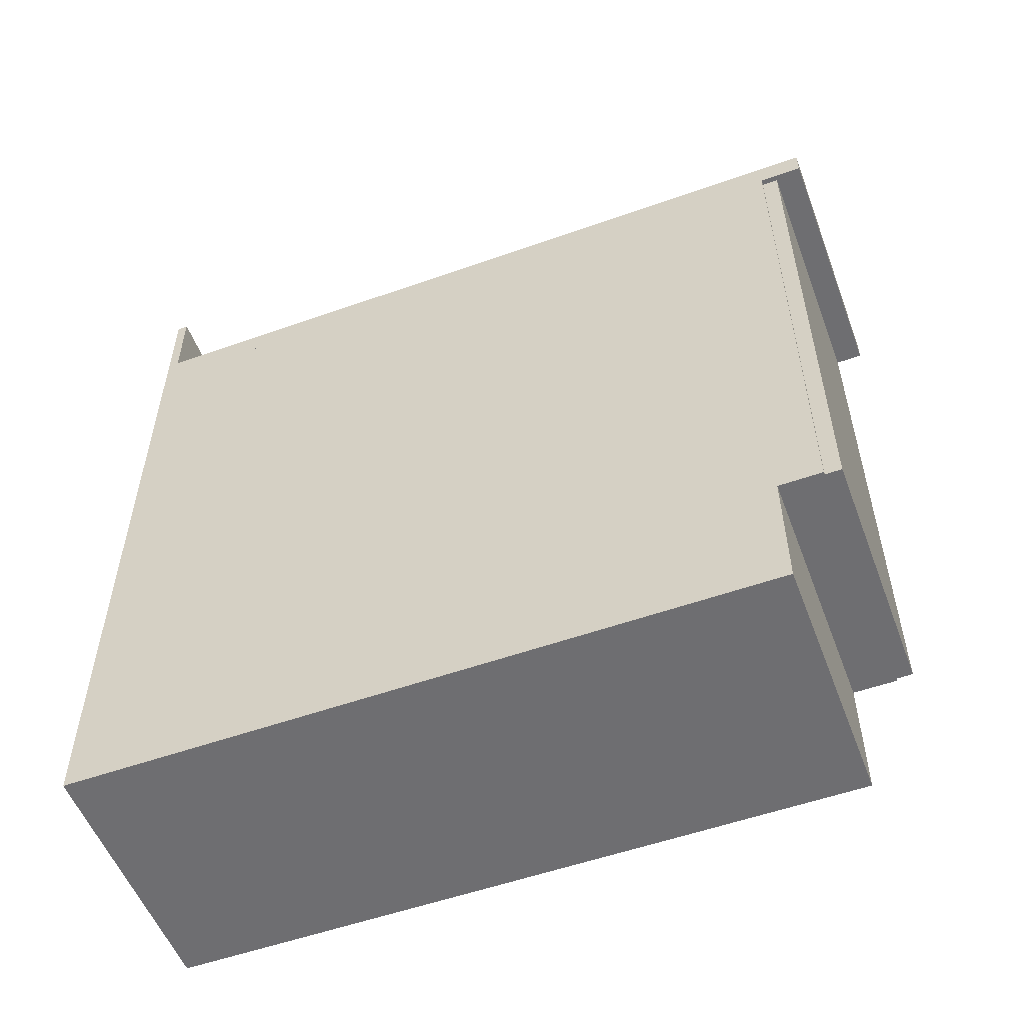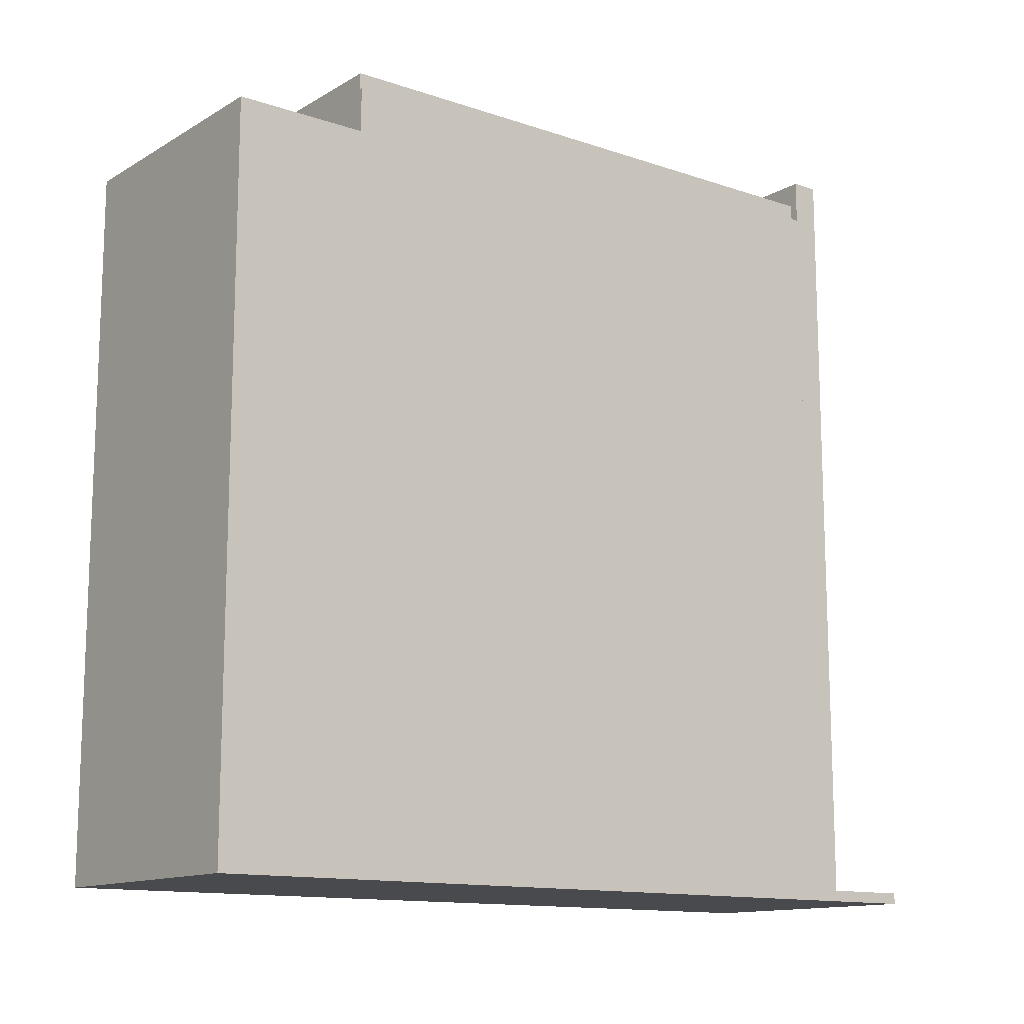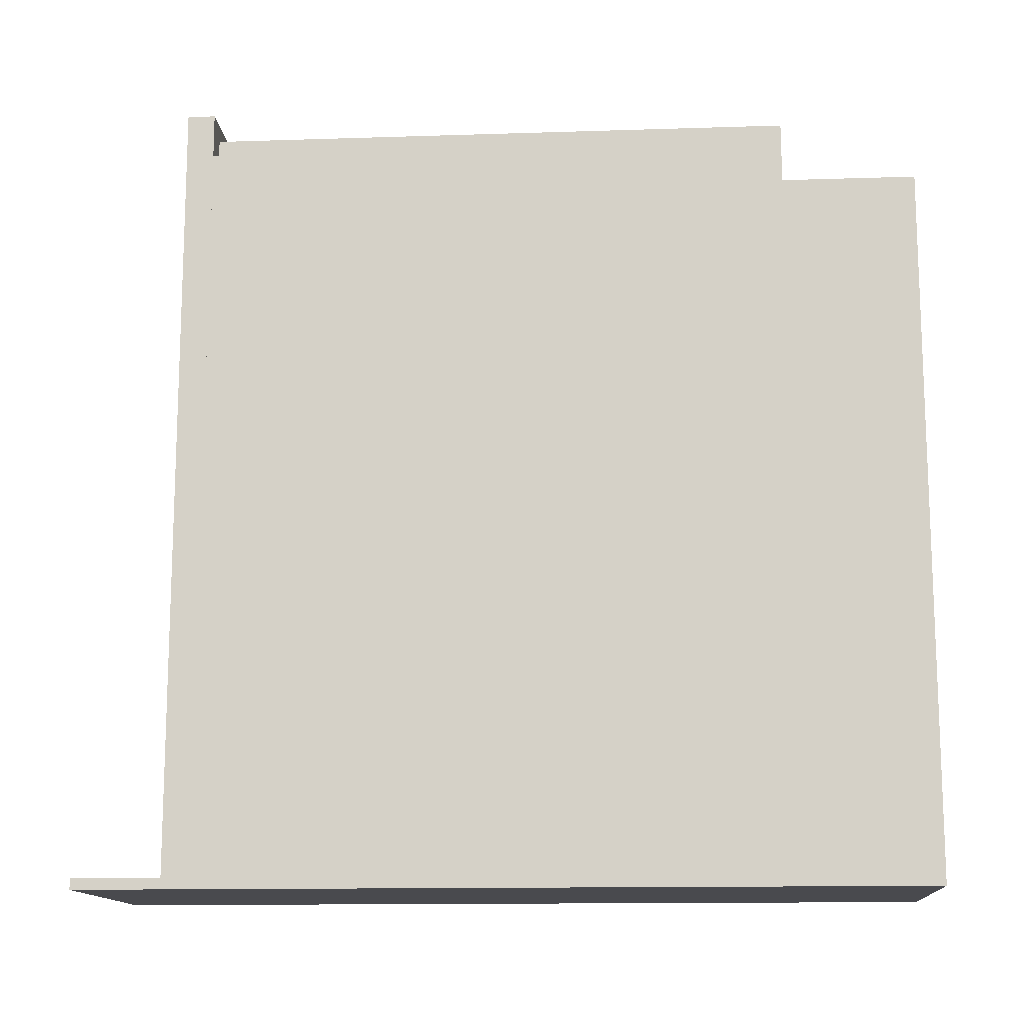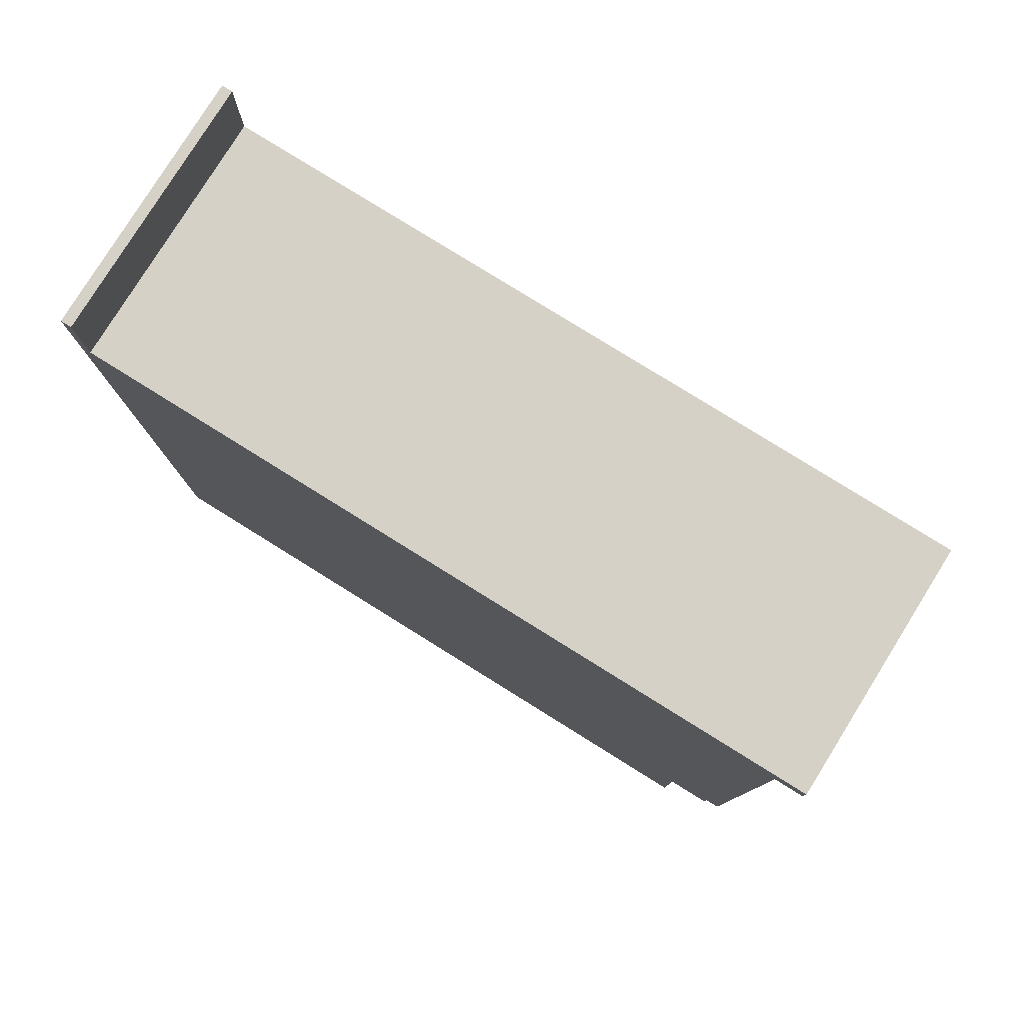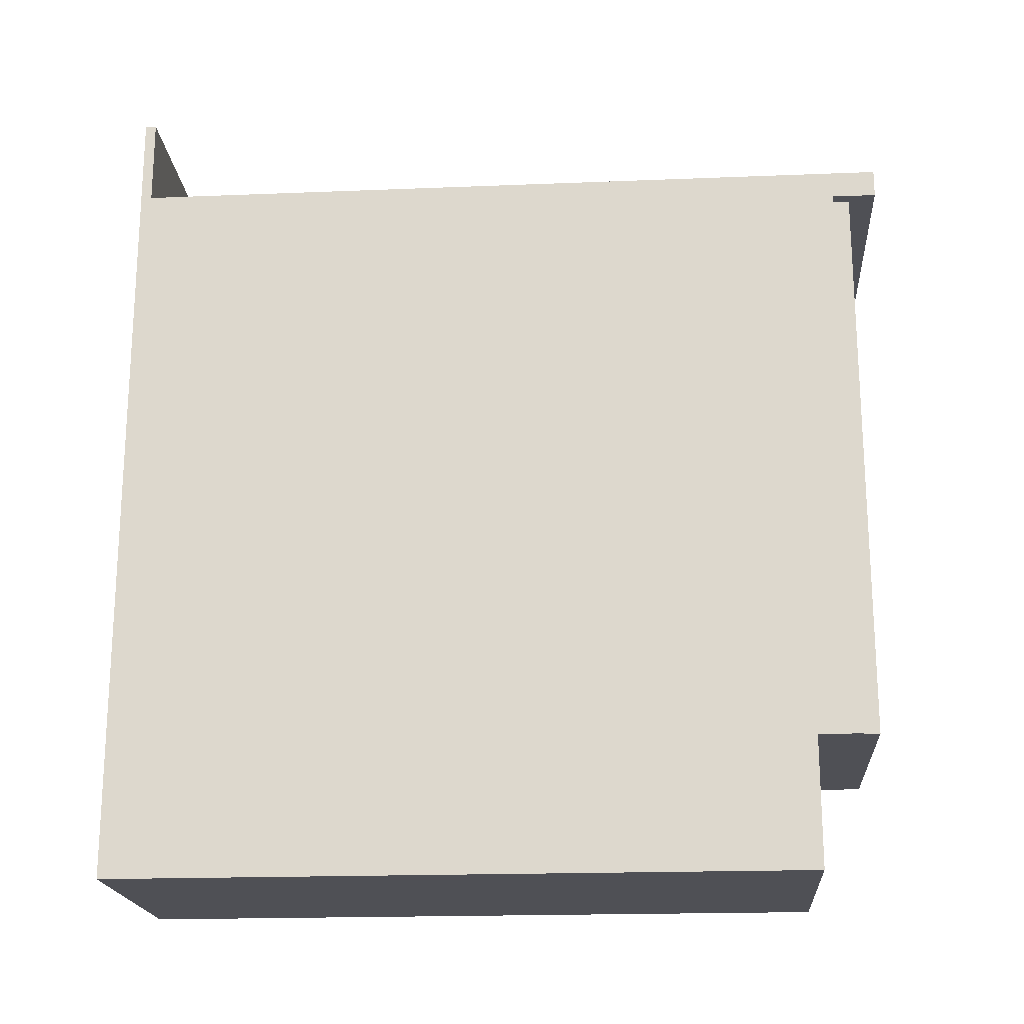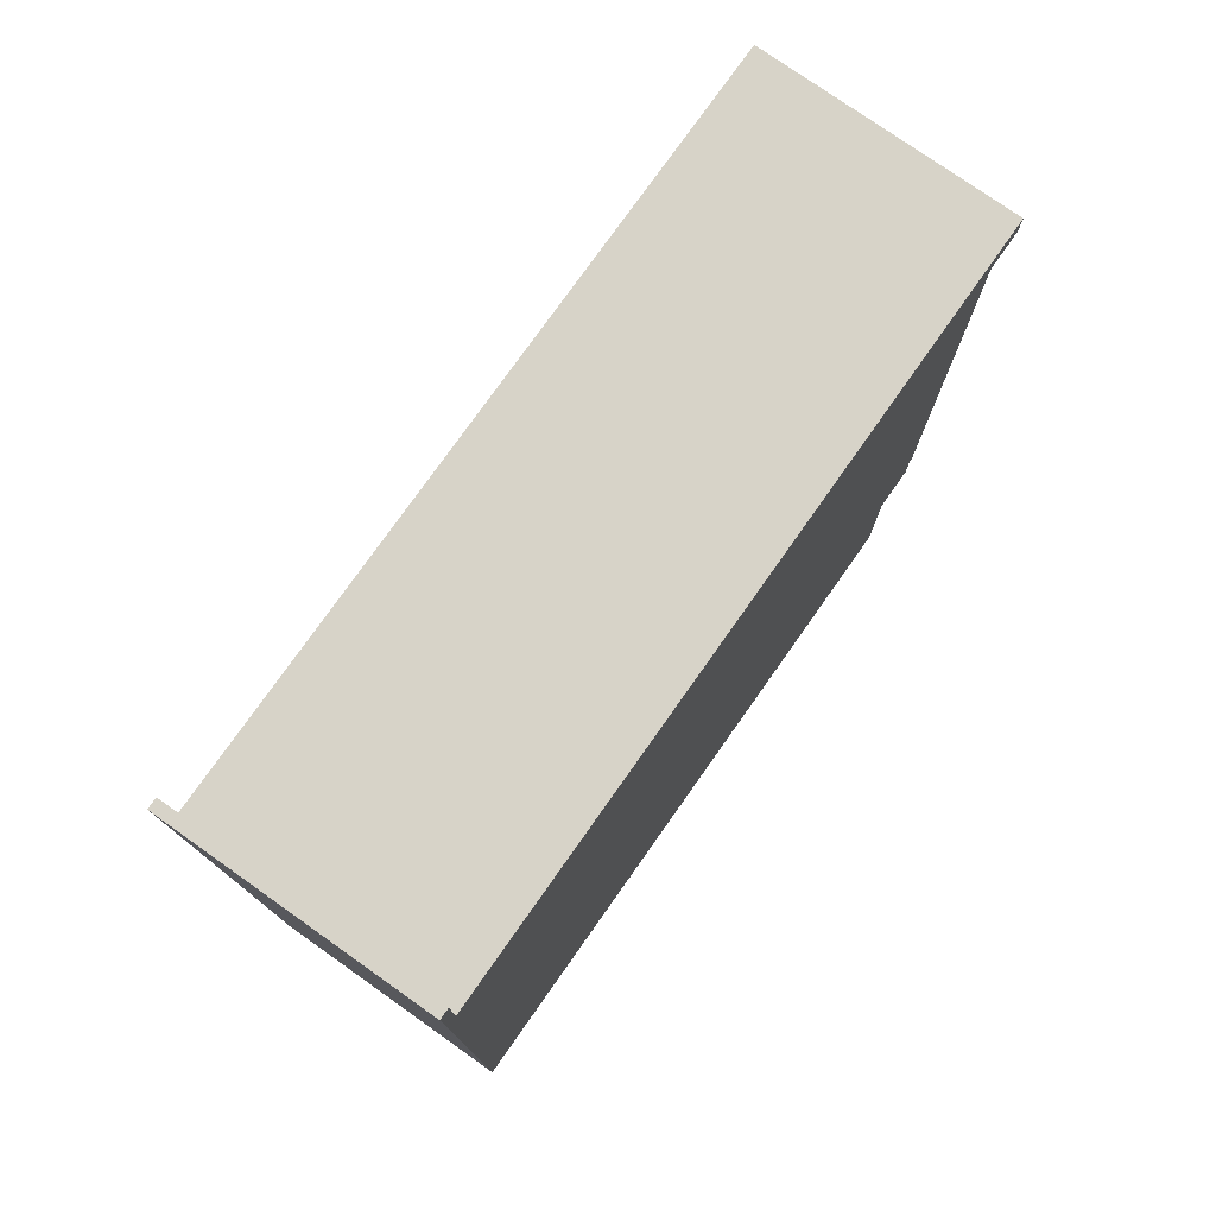
<metadata>
{"format":"obj","ext":"obj","renderer":"f3d","projection":"perspective","resolution":1024,"background":"white","views":[{"elev":-54.4,"azim":-69.4,"up":"+Y"},{"elev":-13.1,"azim":52.4,"up":"+Z"},{"elev":-13.4,"azim":-85.8,"up":"+Z"},{"elev":79.4,"azim":-58.1,"up":"+Y"},{"elev":-19.4,"azim":-85.7,"up":"+Y"},{"elev":76.9,"azim":-144.8,"up":"+Y"}]}
</metadata>
<code>
g Body_1
v 0.3016 0.1524 0.8636
v 0.3048 0.1524 0.8636
v 0.3016 0.8192 0.8636
v 0.3048 0.8255 0.8636
v 0.003175 0.8192 0.8636
v 1.11e-16 0.8255 0.8636
v 0.003175 0.1524 0.8636
v 1.11e-16 0.1524 0.8636
v 0.3048 0 0
v 0.3048 0 0.8128
v 1.11e-16 0 0
v 1.11e-16 0 0.8128
v 0.3048 0.8255 0
v 0.3048 0 0
v 0 0.8255 0
v 0 0 0
v 0.3048 0.8255 0.8636
v 0.3048 0.8255 0
v 1.11e-16 0.8255 0.8636
v 1.11e-16 0.8255 0
v 0.3048 0.1524 0.8636
v 0.3048 0.1524 0.8128
v 0.3016 0.1524 0.8827
v 0.3016 0.1524 0.8636
v 0.003175 0.1524 0.8827
v 0.003175 0.1524 0.8636
v 1.11e-16 0.1524 0.8636
v 1.11e-16 0.1524 0.8128
v 0.3048 0 0.8128
v 0.3048 0.1524 0.8128
v 0 0 0.8128
v 0 0.1524 0.8128
v 0.3048 0 0.8128
v 0.3048 0 0
v 0.3048 0.1524 0.8128
v 0.3048 0.8255 0
v 0.3048 0.1524 0.8636
v 0.3048 0.8255 0.8636
v 0 0.1524 0.8636
v 0 0.8255 0.8636
v 0 0.1524 0.8128
v 0 0.8255 0
v 0 0 0.8128
v 0 0 0
v 0.003175 0.1524 0.8827
v 0.003175 0.8192 0.8827
v 0.003175 0.1524 0.8636
v 0.003175 0.8192 0.8636
v 0.3016 0.8192 0.8827
v 0.3016 0.1524 0.8827
v 0.3016 0.8192 0.8636
v 0.3016 0.1524 0.8636
v 0.003175 0.8192 0.8827
v 0.3016 0.8192 0.8827
v 0.003175 0.8192 0.8636
v 0.3016 0.8192 0.8636
v 0.3016 0.1524 0.8827
v 0.3016 0.8192 0.8827
v 0.003175 0.1524 0.8827
v 0.003175 0.8192 0.8827
f 1 2 3
f 2 4 3
f 3 4 5
f 4 6 5
f 5 6 7
f 6 8 7
f 9 10 11
f 10 12 11
f 13 14 15
f 14 16 15
f 17 18 19
f 18 20 19
f 26 27 28
f 22 21 24
f 23 25 24
f 25 26 24
f 24 26 22
f 26 28 22
f 29 30 31
f 30 32 31
f 33 34 35
f 34 36 35
f 35 36 37
f 36 38 37
f 39 40 41
f 40 42 41
f 41 42 43
f 42 44 43
f 45 46 47
f 46 48 47
f 49 50 51
f 50 52 51
f 53 54 55
f 54 56 55
f 57 58 59
f 58 60 59
g Body_2
v 1.555e-18 0.9588 0.0127
v 0 0.9588 0
v 1.555e-18 0.8572 0.0127
v 0 0.8255 0
v 1.12e-16 0.8572 0.9144
v 1.12e-16 0.8255 0.9144
v 0.3048 0.8572 0.9144
v 1.12e-16 0.8572 0.9144
v 0.3048 0.8255 0.9144
v 1.12e-16 0.8255 0.9144
v 0.3048 0.8572 0.9144
v 0.3048 0.8255 0.9144
v 0.3048 0.8572 0.0127
v 0.3048 0.8255 0
v 0.3048 0.9588 0.0127
v 0.3048 0.9588 0
v 0 0.9588 0
v 0.3048 0.9588 0
v 0 0.8255 0
v 0.3048 0.8255 0
v 1.12e-16 0.8572 0.9144
v 0.3048 0.8572 0.9144
v 1.555e-18 0.8572 0.0127
v 0.3048 0.8572 0.0127
v 0.3048 0.8255 0
v 0.3048 0.8255 0.9144
v 0 0.8255 0
v 1.12e-16 0.8255 0.9144
v 0.3048 0.9588 0.0127
v 1.555e-18 0.9588 0.0127
v 0.3048 0.8572 0.0127
v 1.555e-18 0.8572 0.0127
v 0.3048 0.9588 0.0127
v 0.3048 0.9588 0
v 1.555e-18 0.9588 0.0127
v 0 0.9588 0
f 61 62 63
f 62 64 63
f 63 64 65
f 64 66 65
f 67 68 69
f 68 70 69
f 71 72 73
f 72 74 73
f 73 74 75
f 74 76 75
f 77 78 79
f 78 80 79
f 81 82 83
f 82 84 83
f 85 86 87
f 86 88 87
f 89 90 91
f 90 92 91
f 93 94 95
f 94 96 95

</code>
